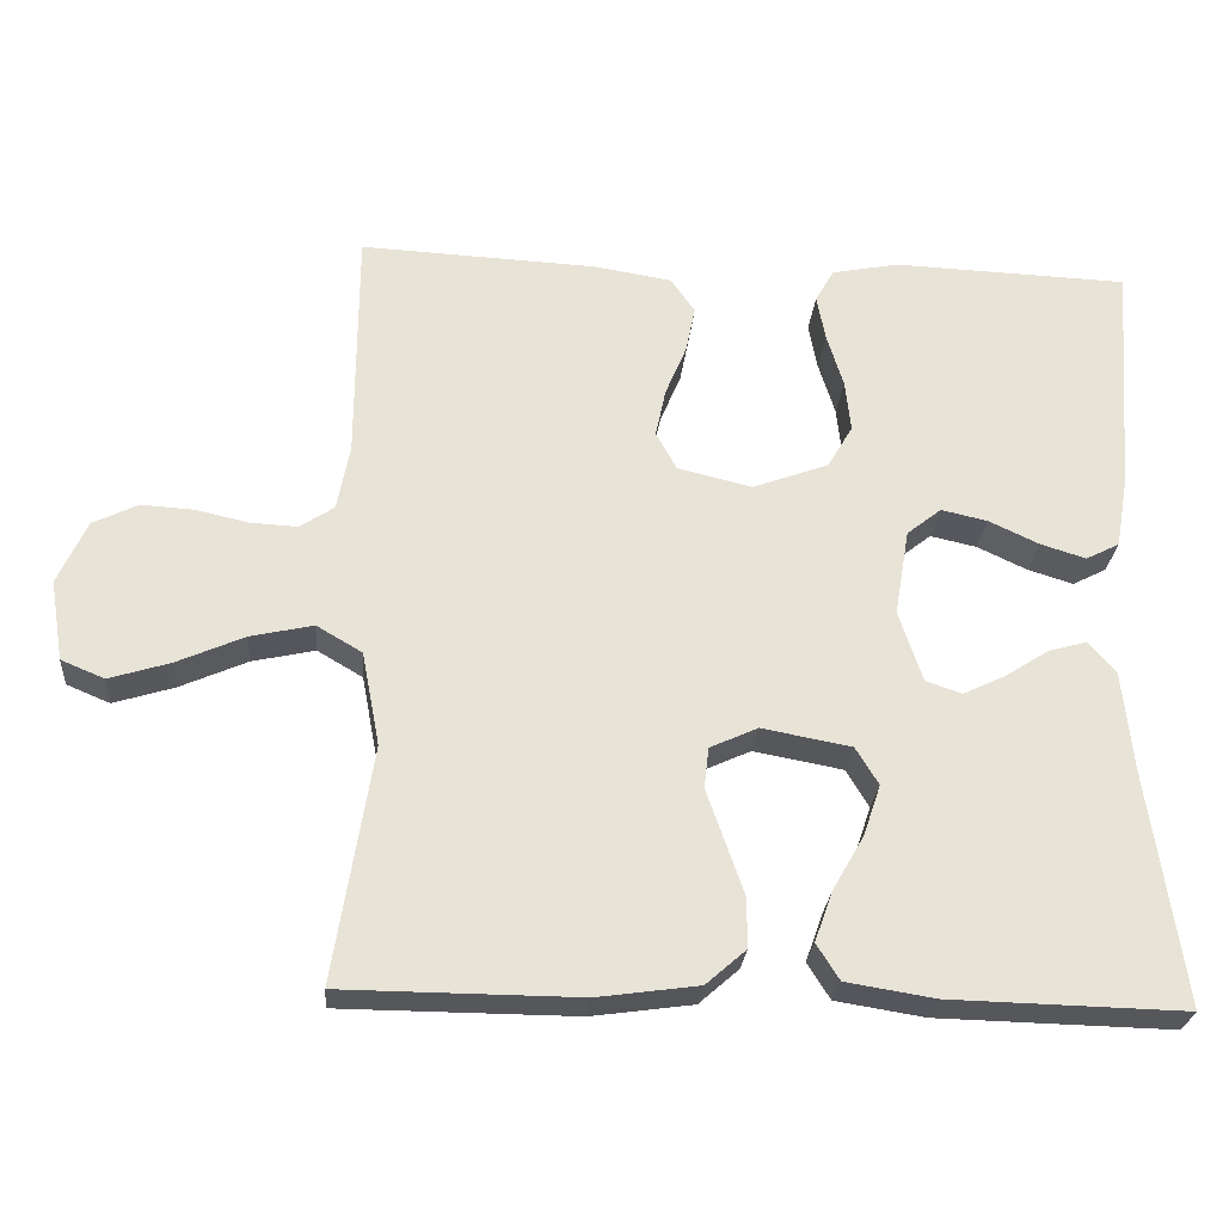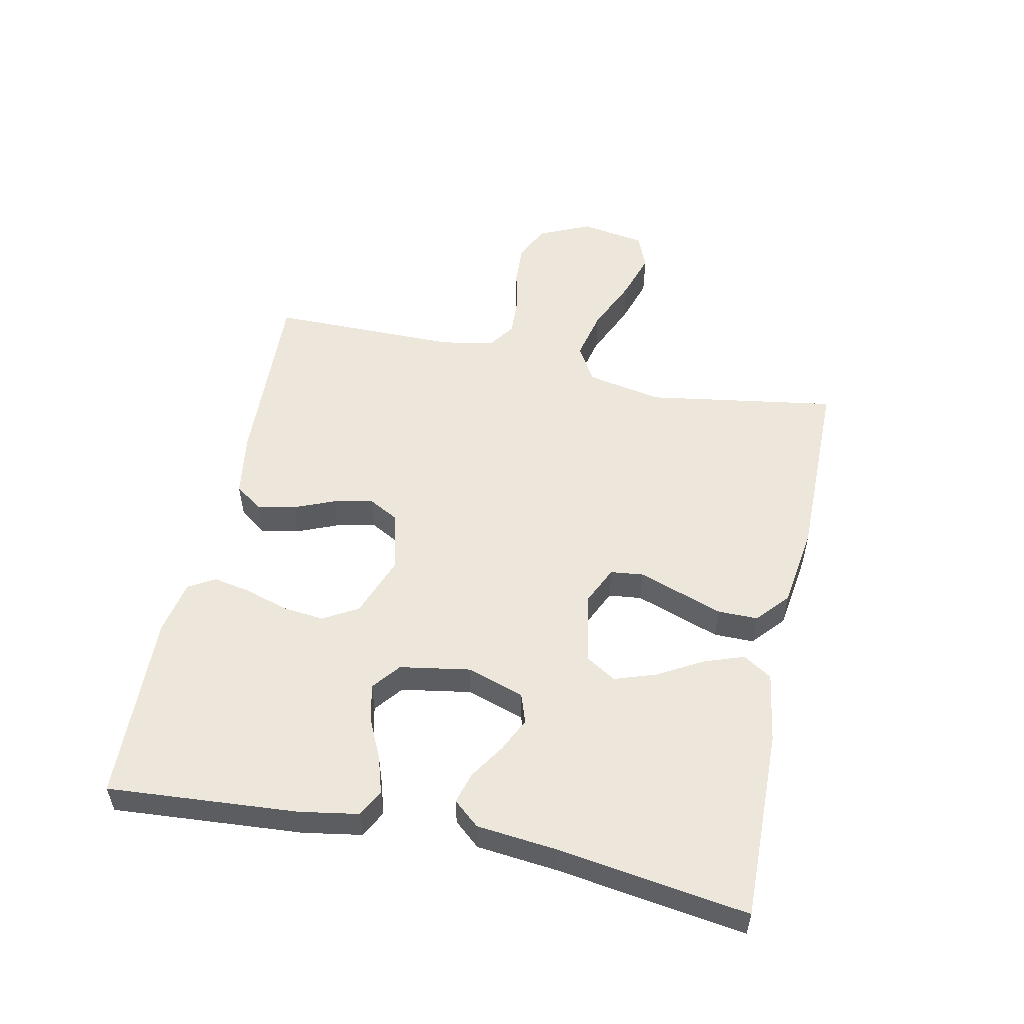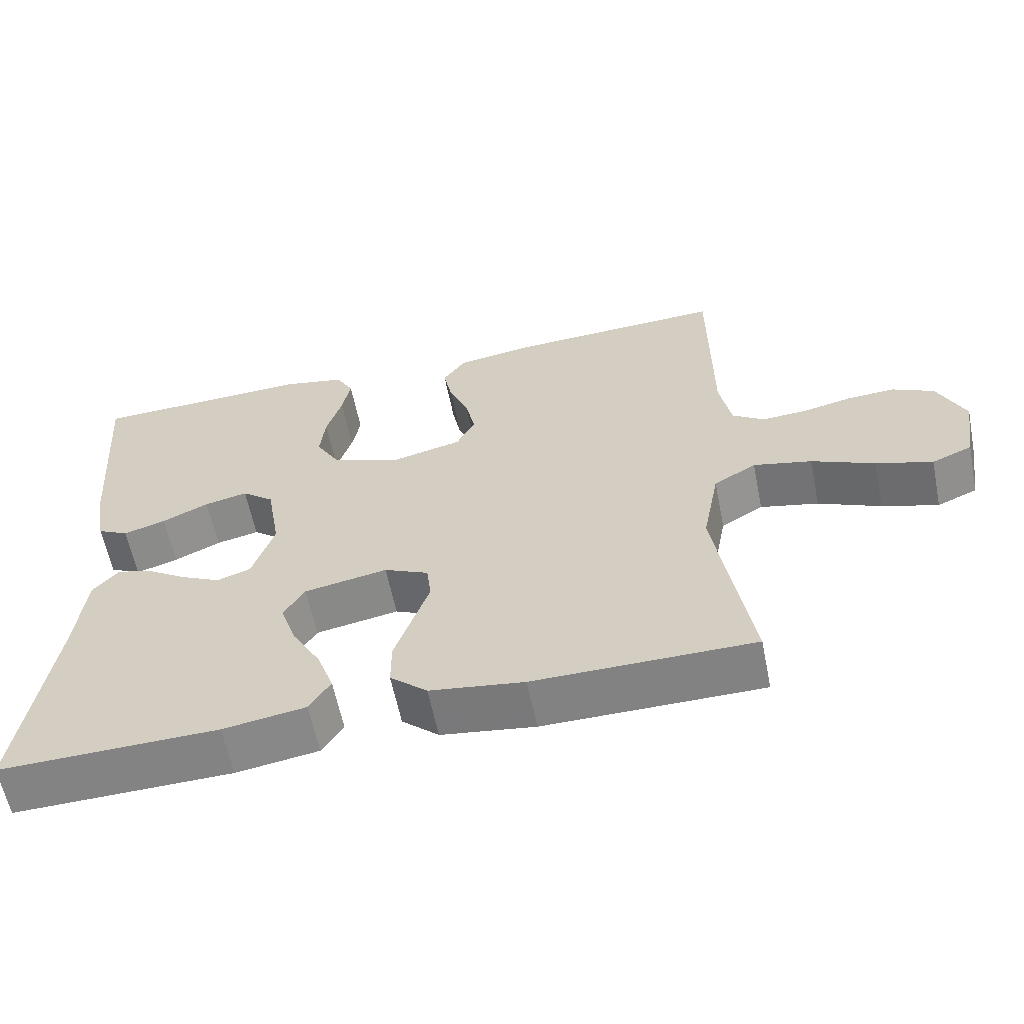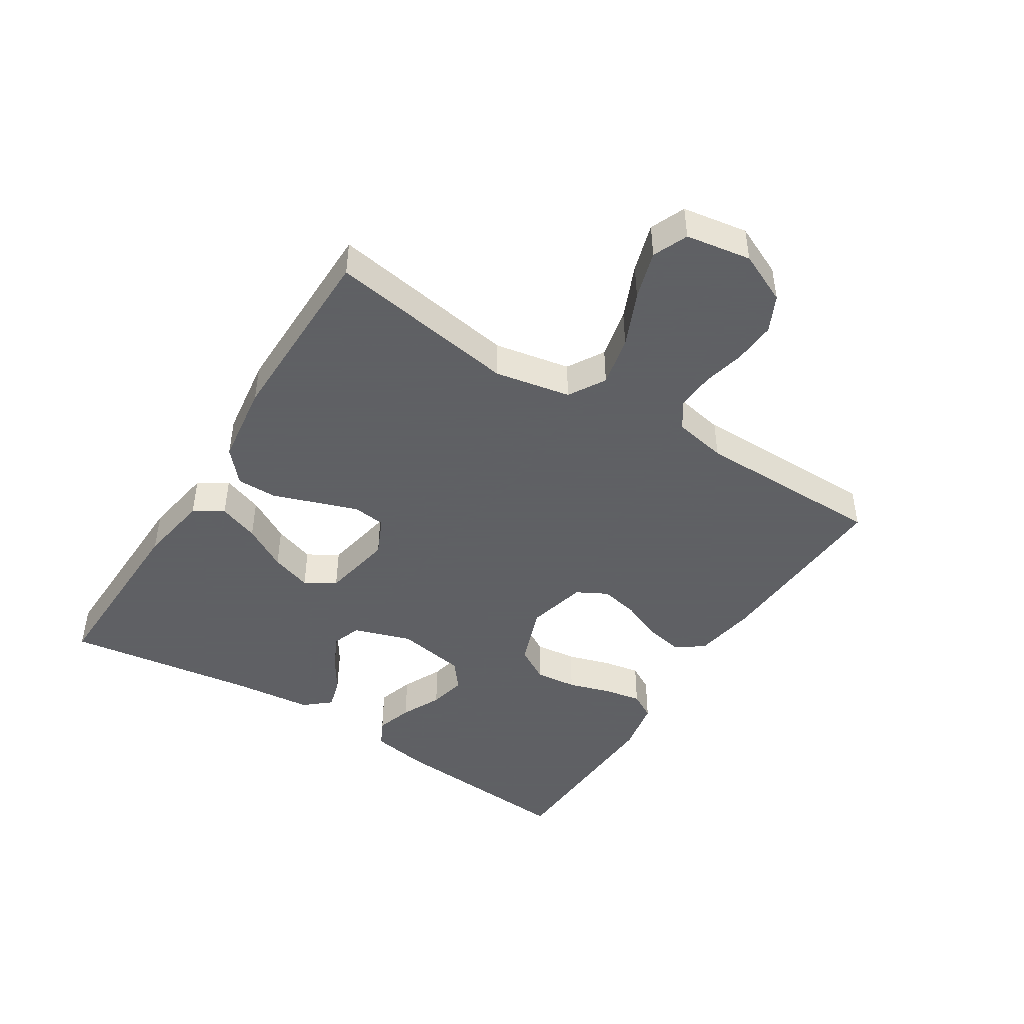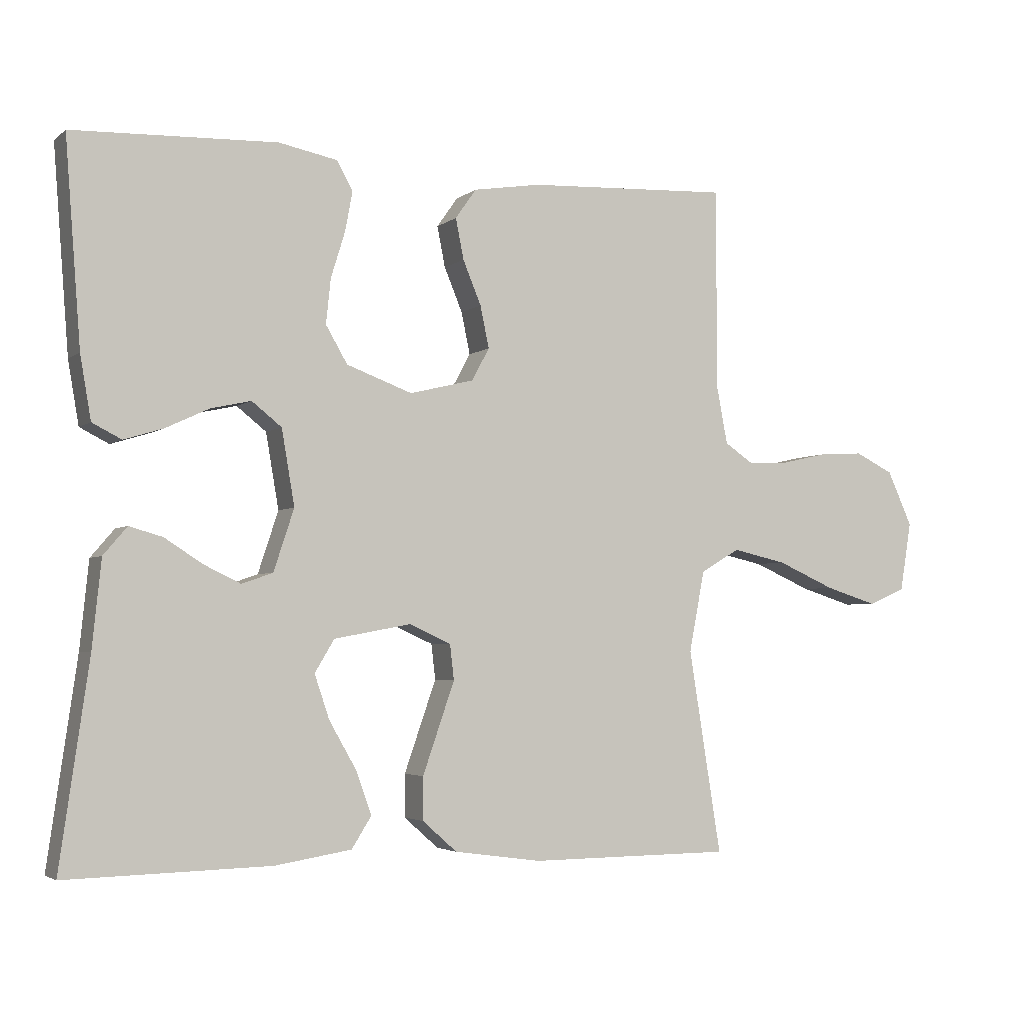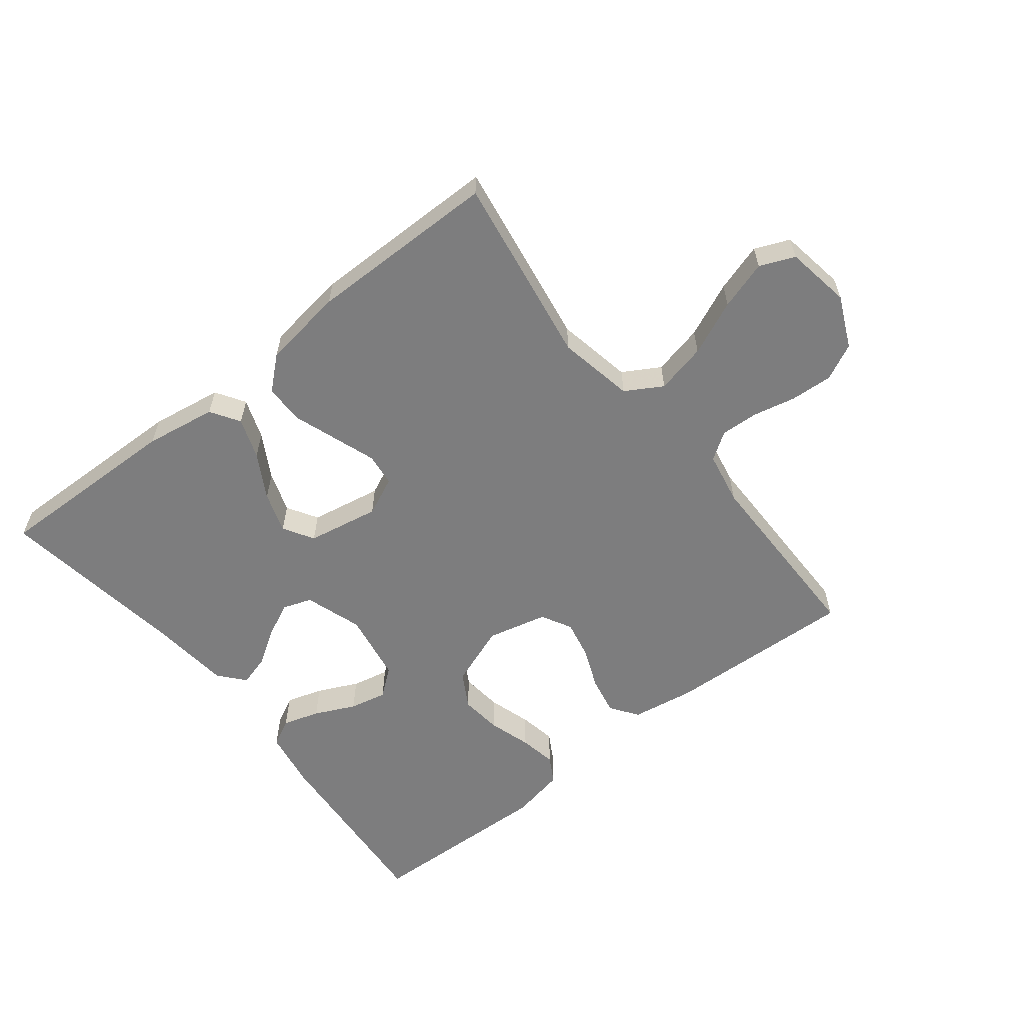
<metadata>
{"format":"obj","ext":"obj","renderer":"f3d","projection":"perspective","resolution":1024,"background":"white","views":[{"elev":-26.4,"azim":-4.7,"up":"+Z"},{"elev":53.5,"azim":102.0,"up":"+Y"},{"elev":-60.6,"azim":-168.6,"up":"+Z"},{"elev":-45.3,"azim":-122.4,"up":"+Y"},{"elev":-3.5,"azim":155.6,"up":"+Z"},{"elev":-59.1,"azim":-141.7,"up":"+Y"}]}
</metadata>
<code>
v -0.5 0.07 -0.5
v -0.452 0.07 -0.2
v -0.475 0.07 -0.08
v -0.533 0.07 -0.046
v -0.613 0.07 -0.064
v -0.699 0.07 -0.102
v -0.776 0.07 -0.126
v -0.831 0.07 -0.103
v -0.848 0.07 0
v -0.811 0.07 0.081
v -0.754 0.07 0.109
v -0.687 0.07 0.105
v -0.62 0.07 0.09
v -0.56 0.07 0.087
v -0.517 0.07 0.116
v -0.501 0.07 0.2
v -0.5 0.07 0.5
v -0.2 0.07 0.486
v -0.1 0.07 0.47
v -0.069 0.07 0.426
v -0.081 0.07 0.366
v -0.108 0.07 0.301
v -0.121 0.07 0.239
v -0.095 0.07 0.191
v 0 0.07 0.168
v 0.097 0.07 0.204
v 0.129 0.07 0.259
v 0.122 0.07 0.325
v 0.101 0.07 0.393
v 0.09 0.07 0.452
v 0.114 0.07 0.494
v 0.2 0.07 0.511
v 0.5 0.07 0.5
v 0.477 0.07 0.2
v 0.461 0.07 0.107
v 0.418 0.07 0.085
v 0.36 0.07 0.103
v 0.296 0.07 0.133
v 0.237 0.07 0.146
v 0.193 0.07 0.111
v 0.174 0.07 0
v 0.204 0.07 -0.091
v 0.25 0.07 -0.107
v 0.304 0.07 -0.081
v 0.36 0.07 -0.045
v 0.409 0.07 -0.031
v 0.444 0.07 -0.072
v 0.457 0.07 -0.2
v 0.5 0.07 -0.5
v 0.2 0.07 -0.493
v 0.087 0.07 -0.475
v 0.058 0.07 -0.429
v 0.081 0.07 -0.365
v 0.121 0.07 -0.295
v 0.143 0.07 -0.23
v 0.114 0.07 -0.182
v 0 0.07 -0.161
v -0.061 0.07 -0.189
v -0.067 0.07 -0.241
v -0.044 0.07 -0.307
v -0.02 0.07 -0.376
v -0.02 0.07 -0.439
v -0.071 0.07 -0.484
v -0.2 0.07 -0.502
v -0.5 0 -0.5
v -0.452 0 -0.2
v -0.475 0 -0.08
v -0.533 0 -0.046
v -0.613 0 -0.064
v -0.699 0 -0.102
v -0.776 0 -0.126
v -0.831 0 -0.103
v -0.848 0 0
v -0.811 0 0.081
v -0.754 0 0.109
v -0.687 0 0.105
v -0.62 0 0.09
v -0.56 0 0.087
v -0.517 0 0.116
v -0.501 0 0.2
v -0.5 0 0.5
v -0.2 0 0.486
v -0.1 0 0.47
v -0.069 0 0.426
v -0.081 0 0.366
v -0.108 0 0.301
v -0.121 0 0.239
v -0.095 0 0.191
v 0 0 0.168
v 0.097 0 0.204
v 0.129 0 0.259
v 0.122 0 0.325
v 0.101 0 0.393
v 0.09 0 0.452
v 0.114 0 0.494
v 0.2 0 0.511
v 0.5 0 0.5
v 0.477 0 0.2
v 0.461 0 0.107
v 0.418 0 0.085
v 0.36 0 0.103
v 0.296 0 0.133
v 0.237 0 0.146
v 0.193 0 0.111
v 0.174 0 0
v 0.204 0 -0.091
v 0.25 0 -0.107
v 0.304 0 -0.081
v 0.36 0 -0.045
v 0.409 0 -0.031
v 0.444 0 -0.072
v 0.457 0 -0.2
v 0.5 0 -0.5
v 0.2 0 -0.493
v 0.087 0 -0.475
v 0.058 0 -0.429
v 0.081 0 -0.365
v 0.121 0 -0.295
v 0.143 0 -0.23
v 0.114 0 -0.182
v 0 0 -0.161
v -0.061 0 -0.189
v -0.067 0 -0.241
v -0.044 0 -0.307
v -0.02 0 -0.376
v -0.02 0 -0.439
v -0.071 0 -0.484
v -0.2 0 -0.502
f 63 64 1 2
f 62 63 2 3
f 59 60 61 62
f 59 62 3
f 58 59 3 4
f 57 58 4
f 56 57 4
f 51 52 53 54
f 51 54 55
f 48 49 50 51
f 48 51 55
f 47 48 55 56
f 44 45 46 47
f 43 44 47 56
f 35 36 37 38
f 35 38 39
f 34 35 39
f 33 34 39
f 32 33 39 40
f 28 29 30 31
f 27 28 31 32
f 19 20 21 22
f 19 22 23
f 16 17 18 19
f 15 16 19 23
f 14 15 23 24
f 10 11 12 13
f 10 13 14
f 9 10 14
f 5 6 7 8
f 4 5 8 9
f 42 43 56 4
f 27 32 40 41
f 26 27 41
f 25 26 41 42
f 14 24 25 42
f 4 9 14 42
f 66 65 128 127
f 67 66 127 126
f 126 125 124 123
f 67 126 123
f 68 67 123 122
f 68 122 121
f 68 121 120
f 118 117 116 115
f 119 118 115
f 115 114 113 112
f 119 115 112
f 120 119 112 111
f 111 110 109 108
f 120 111 108 107
f 102 101 100 99
f 103 102 99
f 103 99 98
f 103 98 97
f 104 103 97 96
f 95 94 93 92
f 96 95 92 91
f 86 85 84 83
f 87 86 83
f 83 82 81 80
f 87 83 80 79
f 88 87 79 78
f 77 76 75 74
f 78 77 74
f 78 74 73
f 72 71 70 69
f 73 72 69 68
f 68 120 107 106
f 105 104 96 91
f 105 91 90
f 106 105 90 89
f 106 89 88 78
f 106 78 73 68
f 1 65 66 2
f 2 66 67 3
f 3 67 68 4
f 4 68 69 5
f 5 69 70 6
f 6 70 71 7
f 7 71 72 8
f 8 72 73 9
f 9 73 74 10
f 10 74 75 11
f 11 75 76 12
f 12 76 77 13
f 13 77 78 14
f 14 78 79 15
f 15 79 80 16
f 16 80 81 17
f 17 81 82 18
f 18 82 83 19
f 19 83 84 20
f 20 84 85 21
f 21 85 86 22
f 22 86 87 23
f 23 87 88 24
f 24 88 89 25
f 25 89 90 26
f 26 90 91 27
f 27 91 92 28
f 28 92 93 29
f 29 93 94 30
f 30 94 95 31
f 31 95 96 32
f 32 96 97 33
f 33 97 98 34
f 34 98 99 35
f 35 99 100 36
f 36 100 101 37
f 37 101 102 38
f 38 102 103 39
f 39 103 104 40
f 40 104 105 41
f 41 105 106 42
f 42 106 107 43
f 43 107 108 44
f 44 108 109 45
f 45 109 110 46
f 46 110 111 47
f 47 111 112 48
f 48 112 113 49
f 49 113 114 50
f 50 114 115 51
f 51 115 116 52
f 52 116 117 53
f 53 117 118 54
f 54 118 119 55
f 55 119 120 56
f 56 120 121 57
f 57 121 122 58
f 58 122 123 59
f 59 123 124 60
f 60 124 125 61
f 61 125 126 62
f 62 126 127 63
f 63 127 128 64
f 64 128 65 1

</code>
